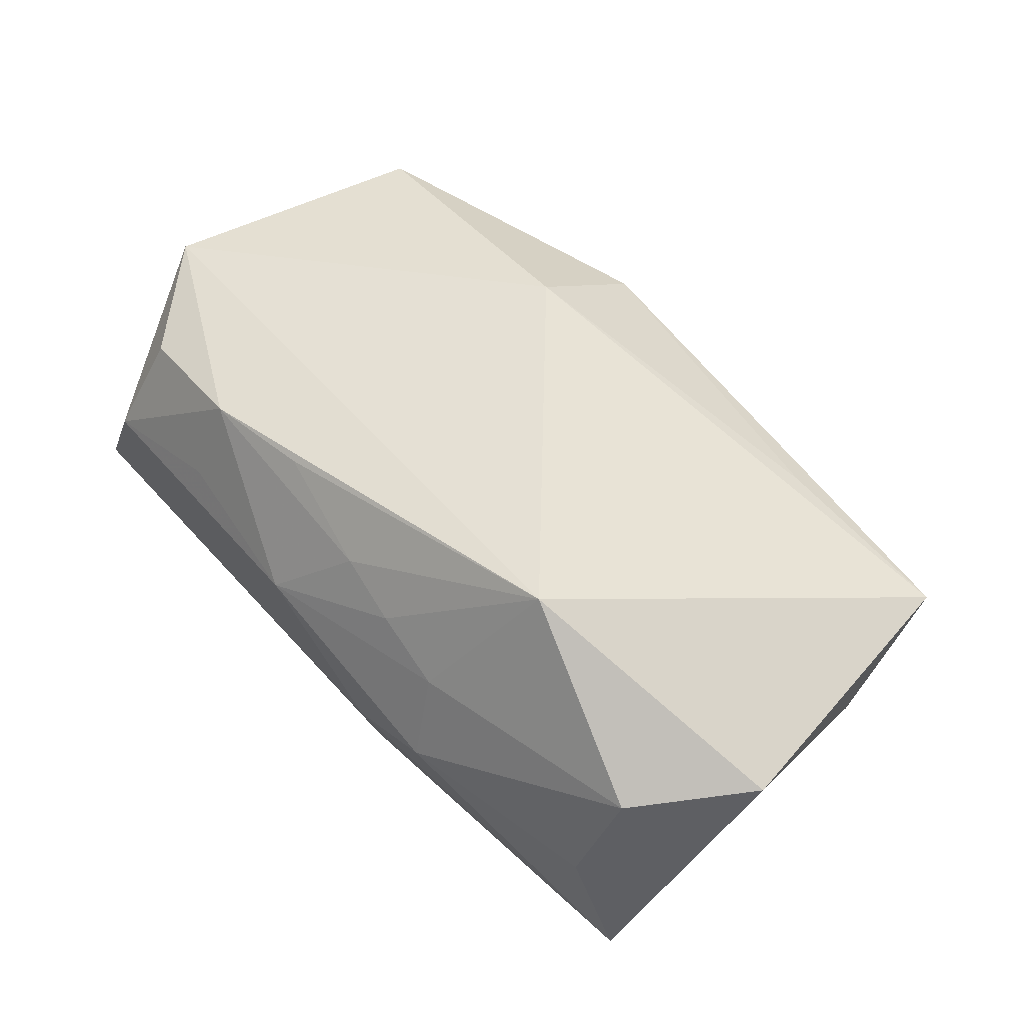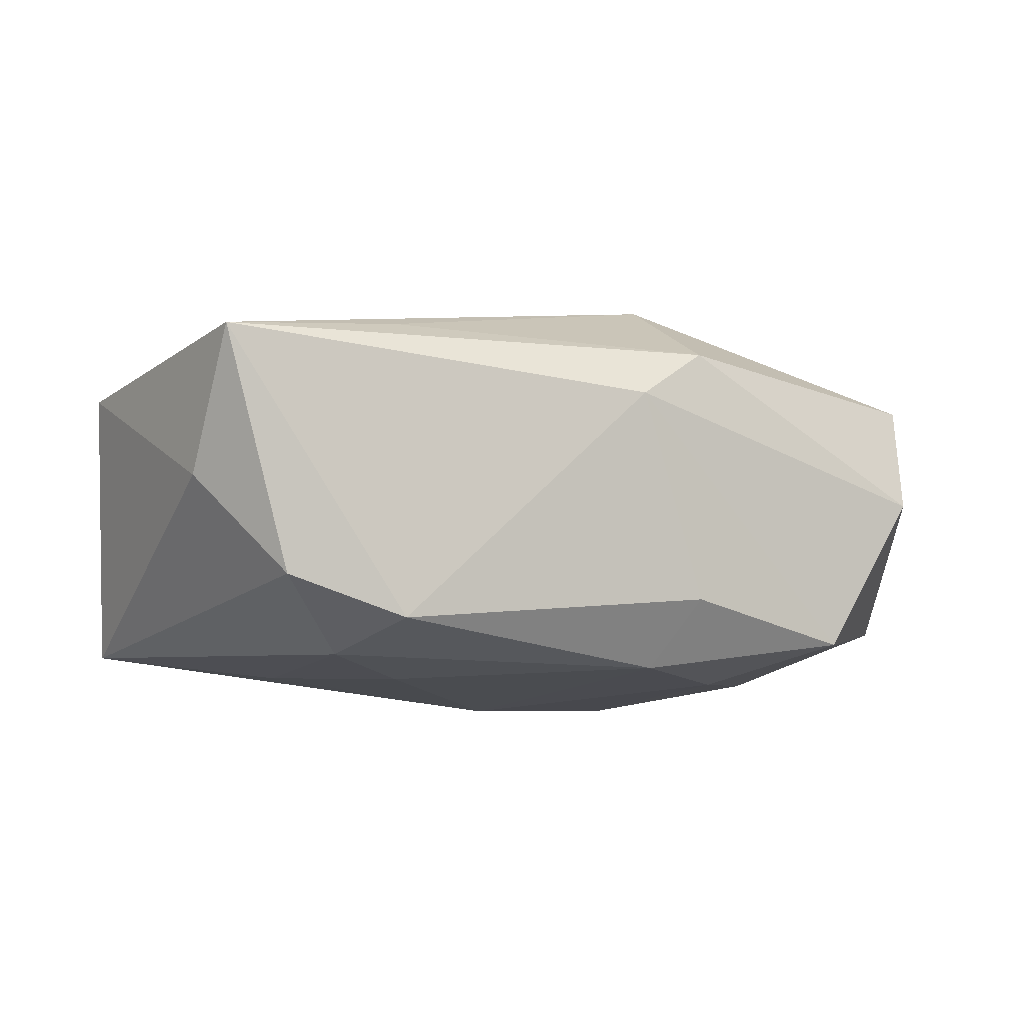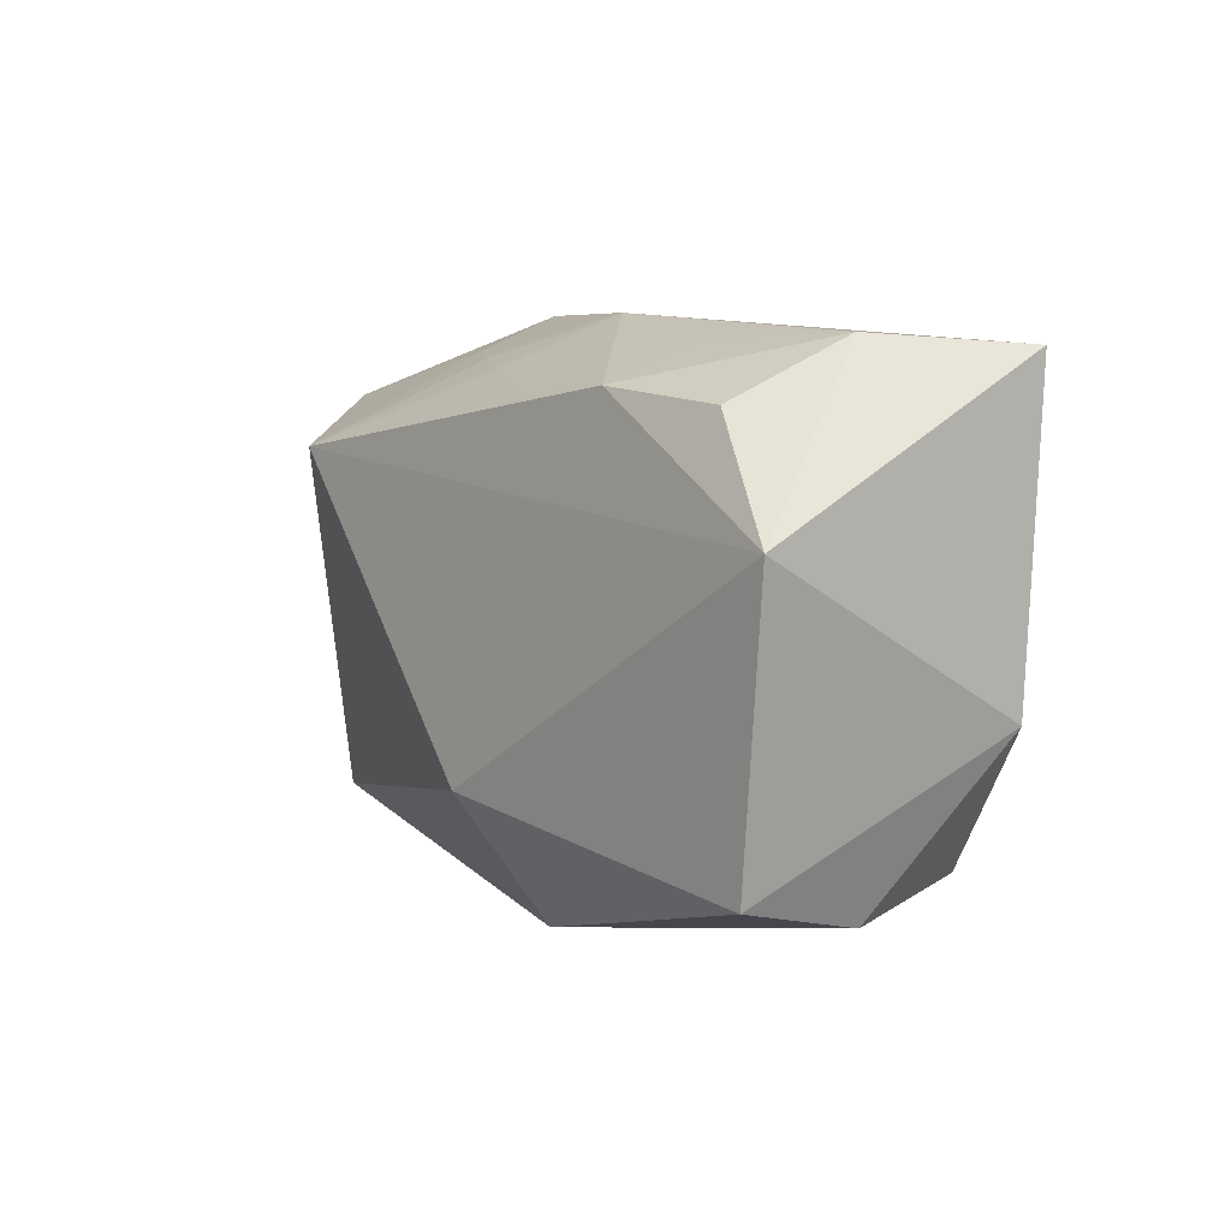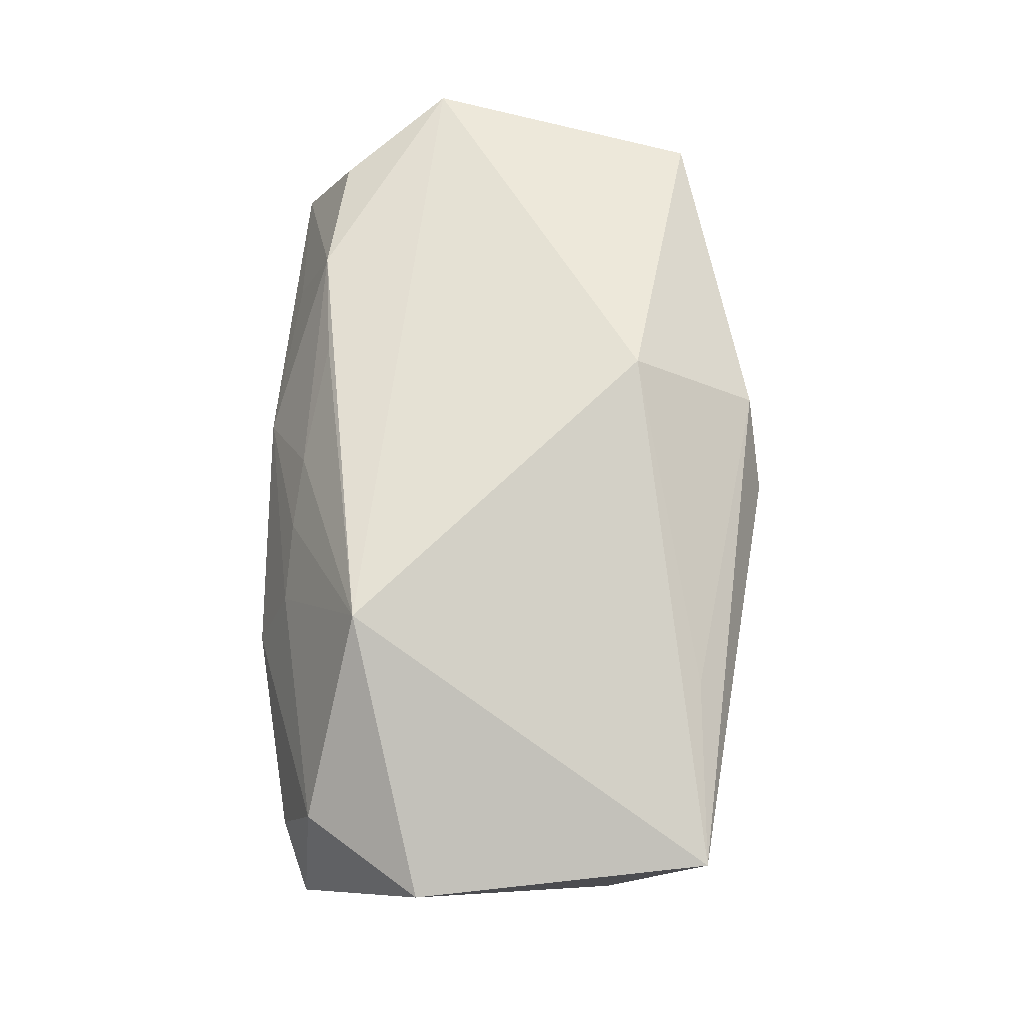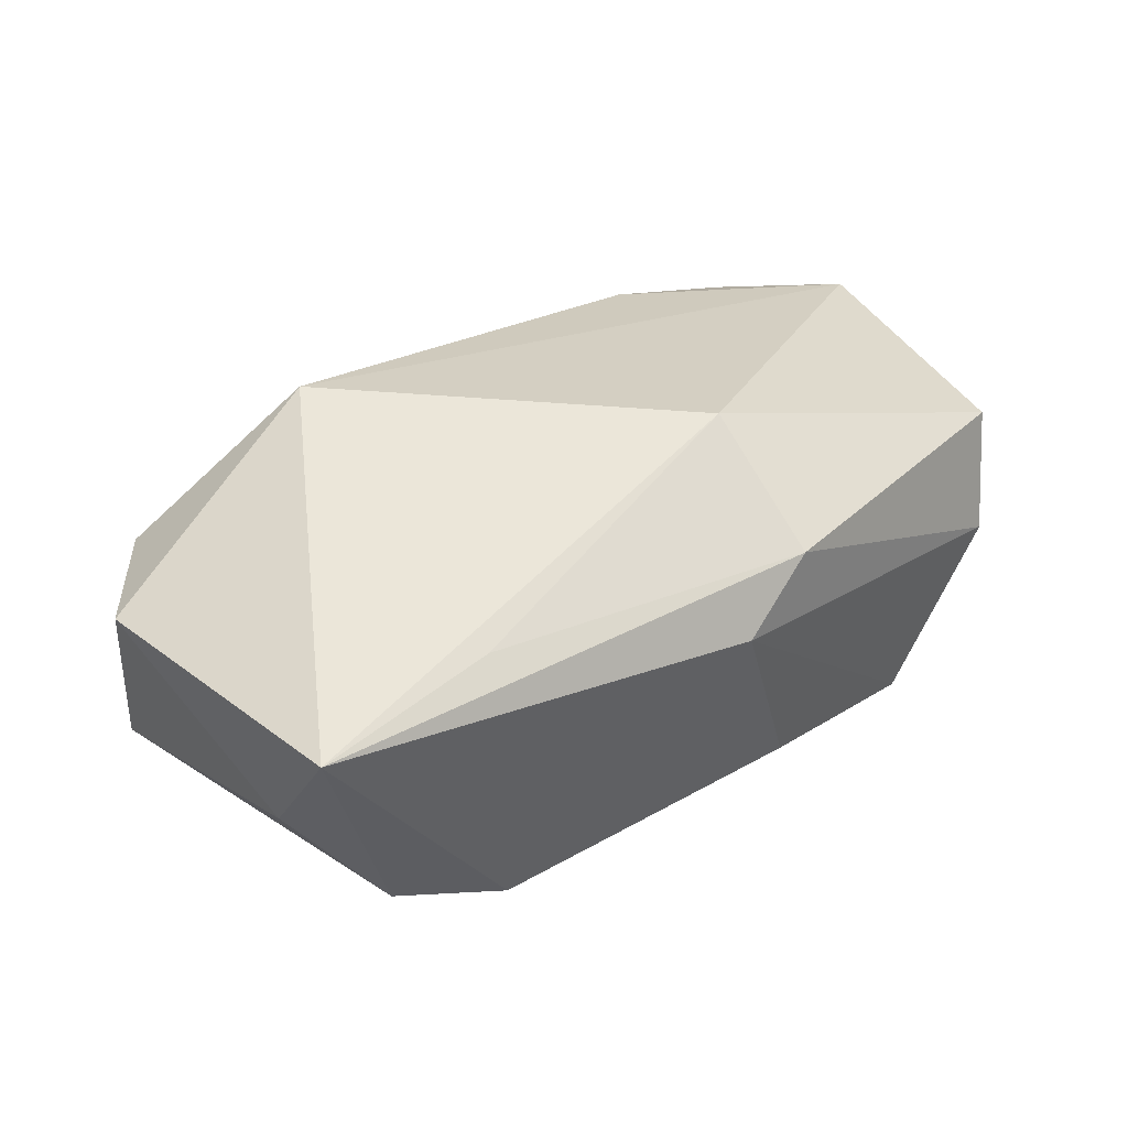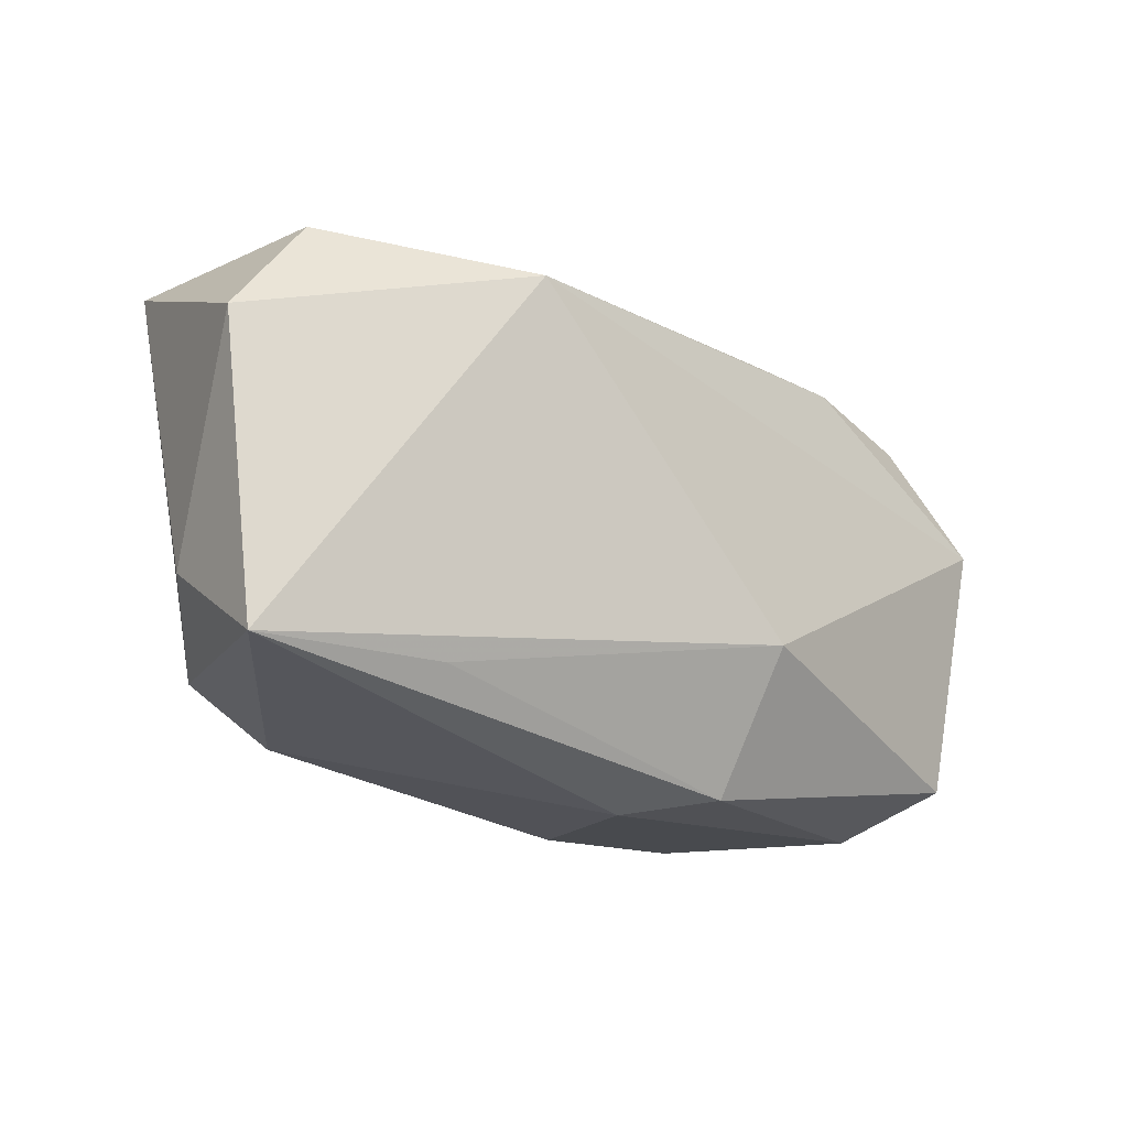
<metadata>
{"format":"obj","ext":"obj","renderer":"f3d","projection":"perspective","resolution":1024,"background":"white","views":[{"elev":54.4,"azim":-131.9,"up":"+Z"},{"elev":-16.3,"azim":-26.9,"up":"+Z"},{"elev":6.3,"azim":60.1,"up":"+Y"},{"elev":66.9,"azim":-88.0,"up":"+Z"},{"elev":34.7,"azim":-36.7,"up":"+Z"},{"elev":-24.6,"azim":-41.3,"up":"+Y"}]}
</metadata>
<code>
v 0.03436 0.02215 0.001929
v 0.01636 -0.01001 -0.01737
v -0.03852 -0.0117 -0.003528
v 0.01559 0.01124 -0.01658
v -0.02077 0.01835 -0.01506
v 0.005991 0.02379 0.004174
v 0.02022 0.01838 0.01412
v -0.02367 -0.009624 -0.01808
v 0.03959 -0.005568 -0.009035
v 0.02521 -0.01941 -0.01425
v -0.03886 -0.02036 0.007972
v 0.005597 -0.01678 -0.01793
v -0.0137 0.0207 0.006825
v -0.03103 -0.0165 -0.01288
v -0.02238 -0.01948 0.01105
v 0.006882 -0.01278 0.01981
v 0.03421 -0.02009 0.001014
v 0.001105 0.01117 -0.01783
v -0.03761 0.01887 -0.01437
v -0.03356 0.02013 -0.002524
v 0.03559 -0.01749 0.01198
v 0.009627 0.01739 0.01513
v -0.02284 0.009083 -0.01685
v -0.006557 0.02379 -0.004756
v 0.007206 -0.0244 0.01146
v -0.01506 0.02379 -0.001245
v 0.008156 -0.02209 -0.01209
v -0.007015 0.02018 0.009499
v -0.03553 0.01672 0.007777
v 0.0006063 0.02068 -0.01288
v -0.0009757 0.01939 0.0117
v -0.02063 -0.01892 -0.01623
v -0.01506 -0.003658 -0.01852
v 0.0002276 -0.02587 0.006037
v -0.04281 0.006276 0.00827
v -0.006021 0.0218 -0.01159
v 0.021 0.02172 0.006005
v 0.04059 0.007674 0.01348
v 0.04059 0.02125 -0.009795
v -0.01998 0.0127 0.01996
v 0.03233 0.01718 0.01171
f 16 38 40
f 40 38 7
f 11 16 40
f 2 12 18
f 2 39 10
f 10 12 2
f 10 17 34
f 9 39 38
f 9 10 39
f 17 10 9
f 34 17 25
f 25 11 34
f 38 16 21
f 21 9 38
f 17 9 21
f 21 25 17
f 16 25 21
f 38 39 1
f 6 1 39
f 35 11 40
f 34 11 32
f 4 39 2
f 2 18 4
f 4 18 39
f 5 18 19
f 16 11 15
f 15 25 16
f 11 25 15
f 41 7 38
f 38 1 41
f 41 1 7
f 7 6 31
f 7 1 37
f 37 6 7
f 1 6 37
f 24 6 39
f 12 10 27
f 27 32 12
f 27 10 34
f 34 32 27
f 14 32 11
f 33 18 12
f 19 35 29
f 29 20 19
f 29 35 40
f 40 13 29
f 40 7 22
f 22 31 40
f 7 31 22
f 36 24 39
f 19 24 36
f 19 20 26
f 26 24 19
f 6 24 26
f 26 13 6
f 20 29 26
f 26 29 13
f 19 14 3
f 3 14 11
f 3 35 19
f 11 35 3
f 8 14 19
f 32 14 8
f 12 32 8
f 8 33 12
f 19 18 23
f 18 33 23
f 23 8 19
f 33 8 23
f 28 31 6
f 6 13 28
f 40 31 28
f 28 13 40
f 30 5 19
f 19 36 30
f 30 36 39
f 39 18 30
f 18 5 30

</code>
